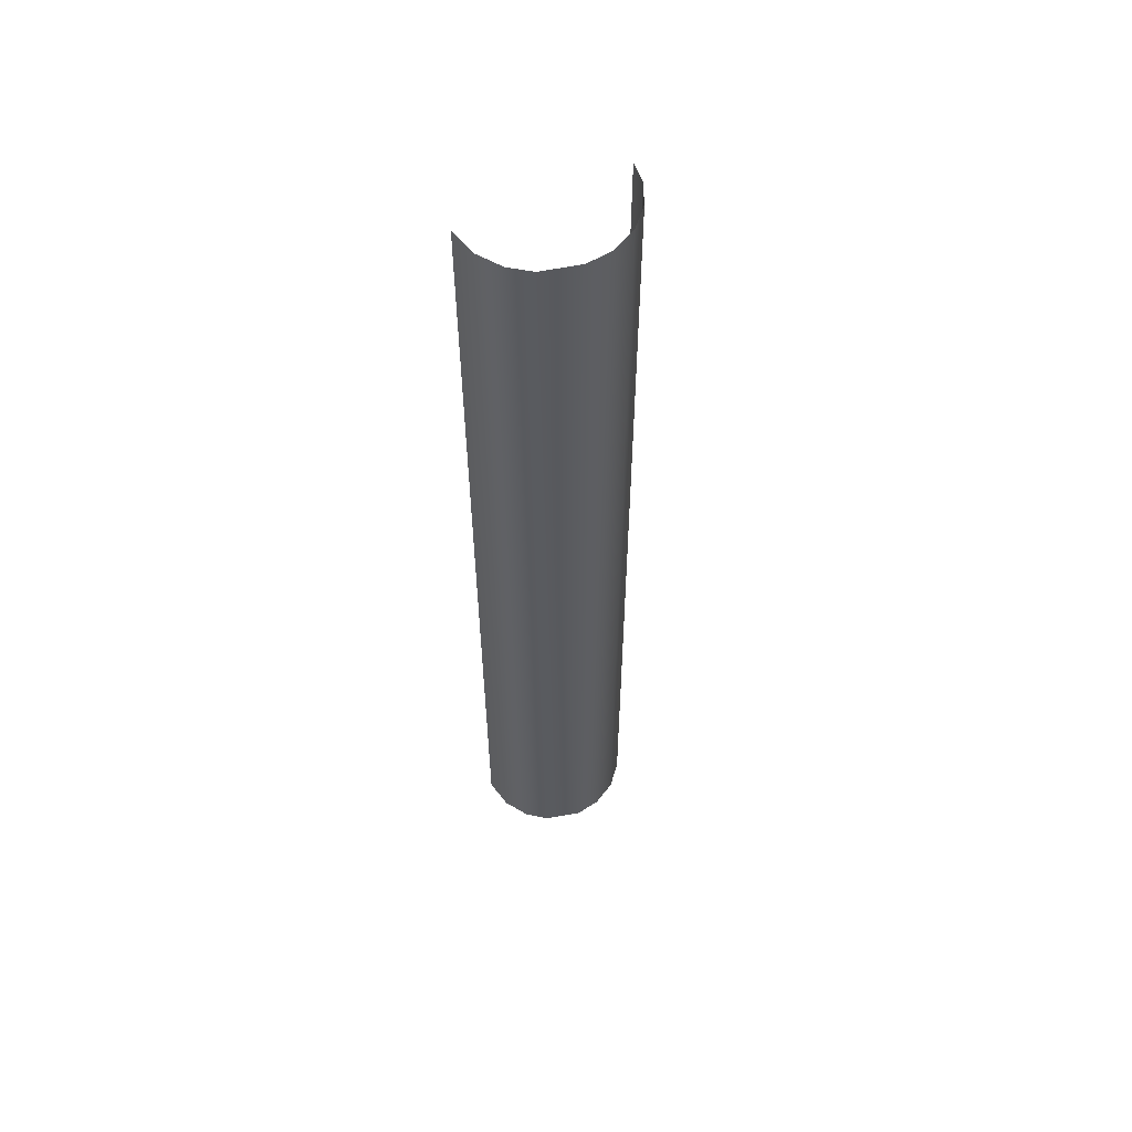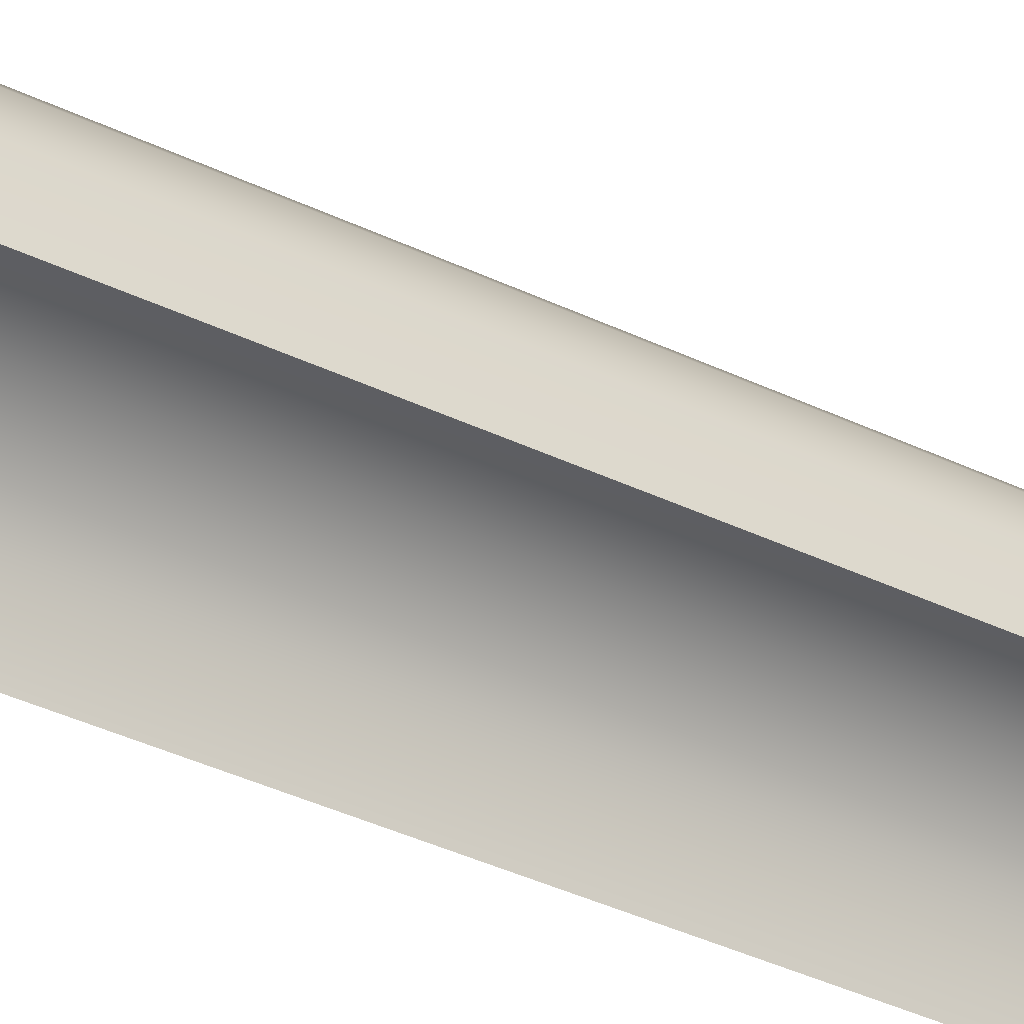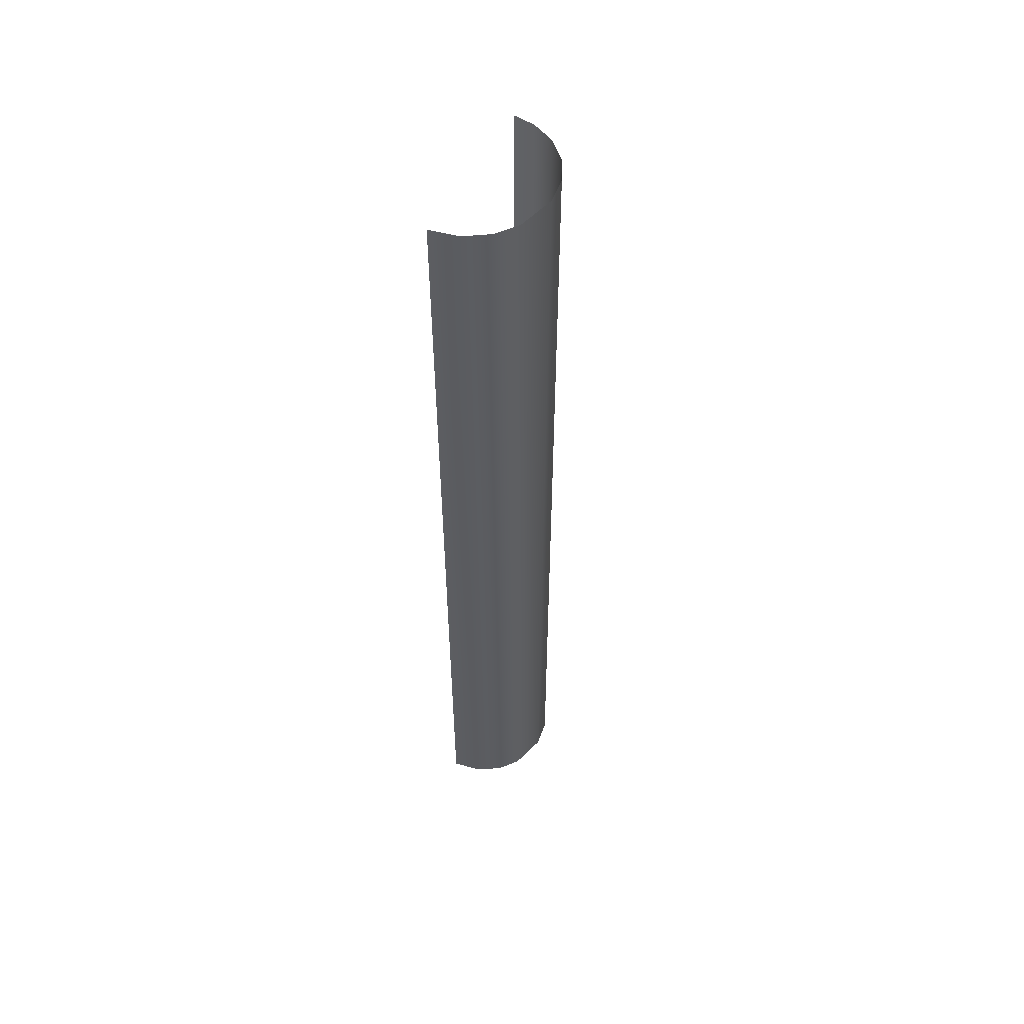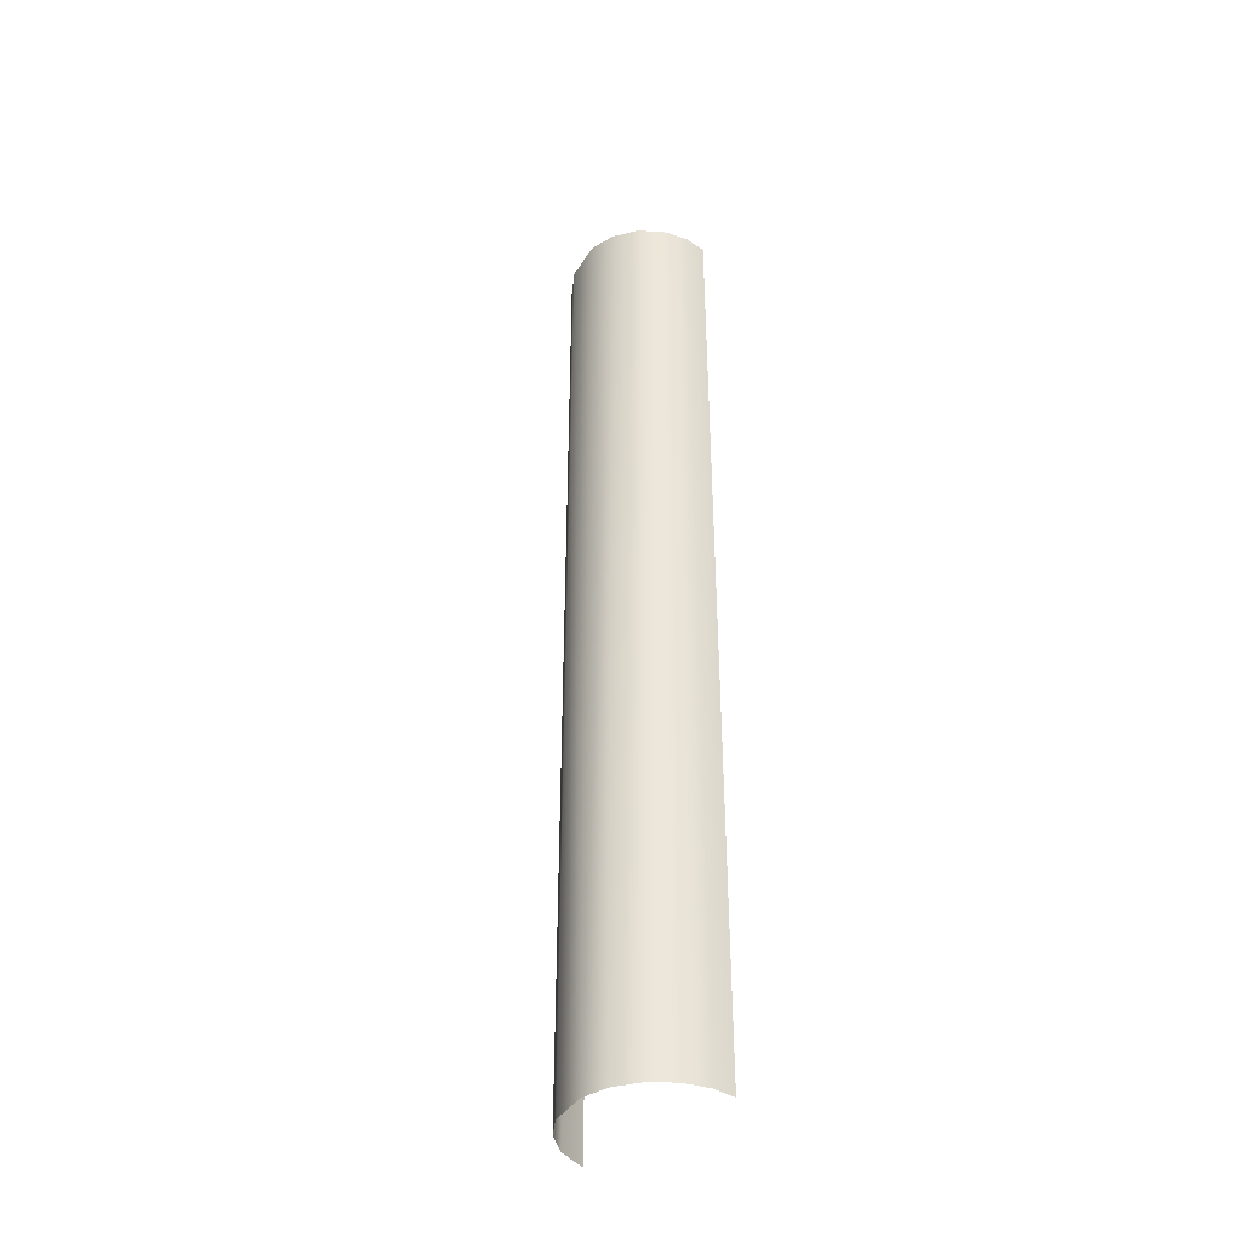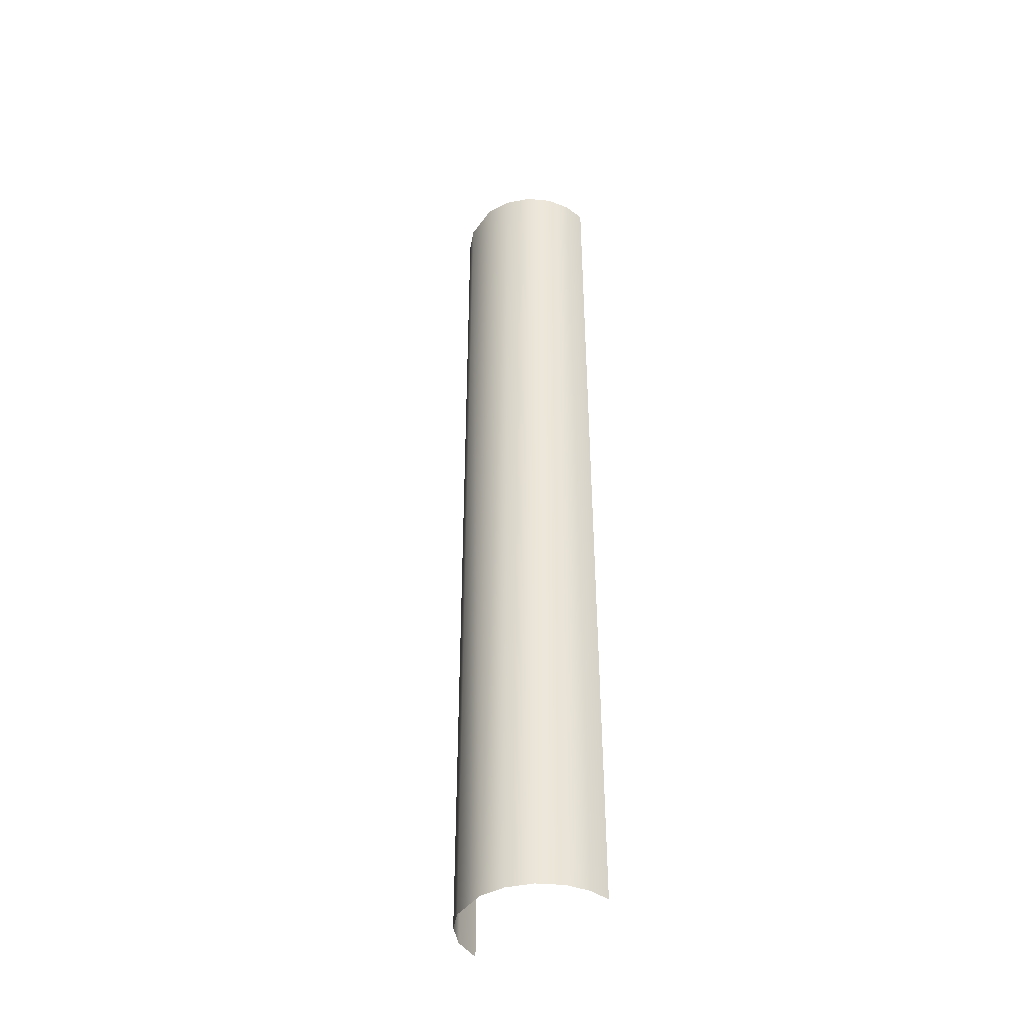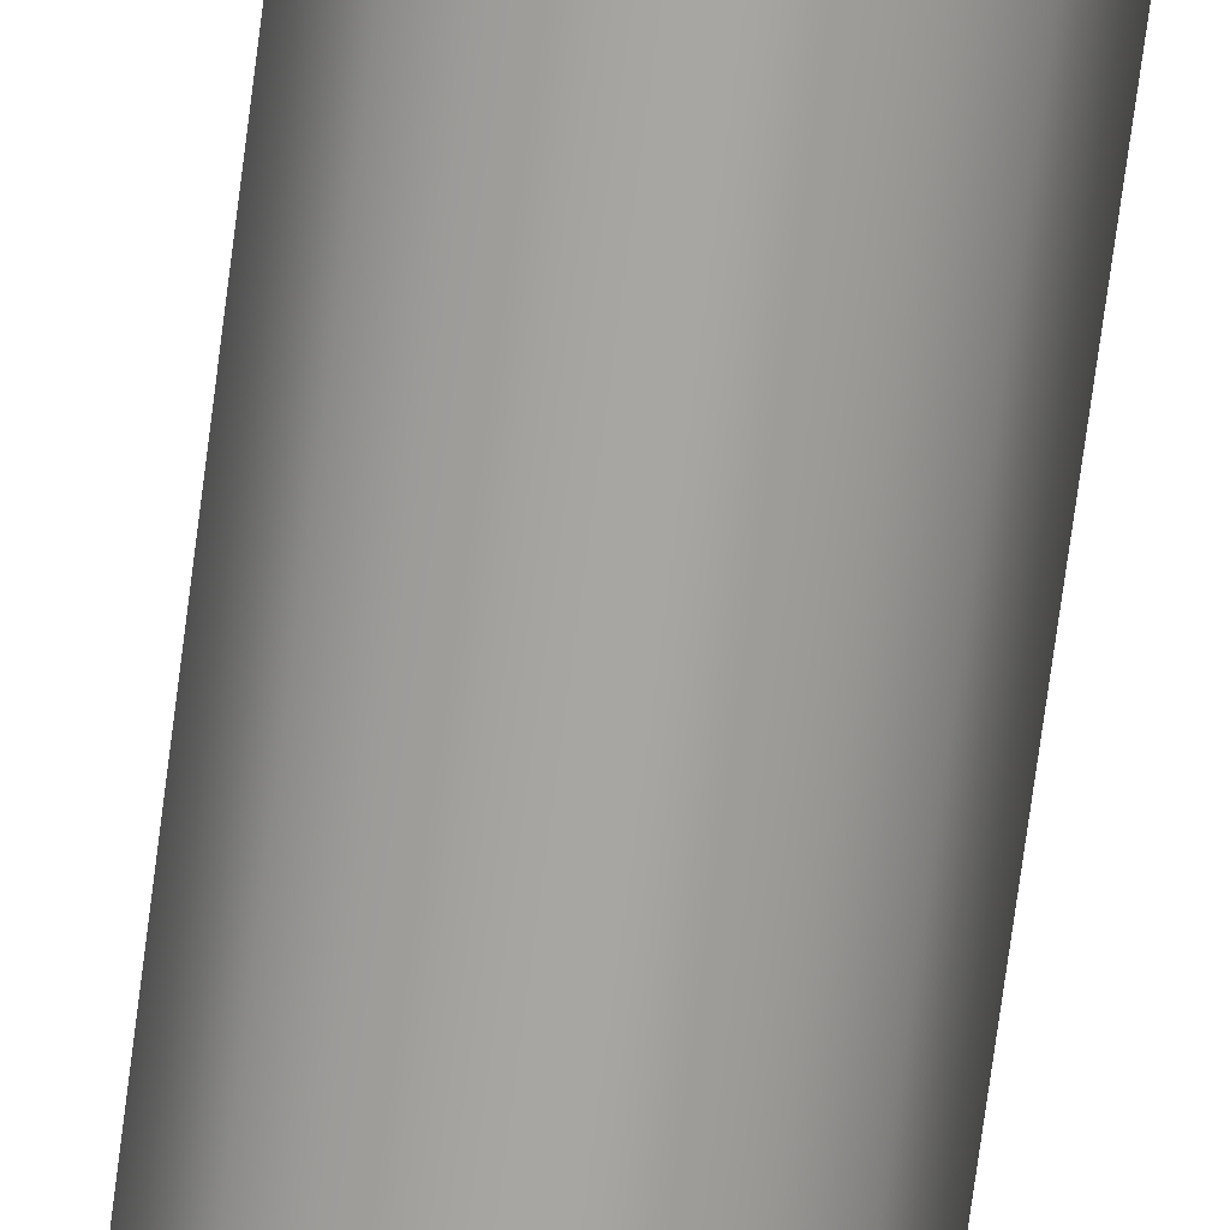
<metadata>
{"format":"obj","ext":"obj","renderer":"f3d","projection":"perspective","resolution":1024,"background":"white","views":[{"elev":57.7,"azim":153.4,"up":"+Z"},{"elev":-29.8,"azim":52.7,"up":"+Y"},{"elev":54.6,"azim":117.6,"up":"+Z"},{"elev":-41.0,"azim":-135.8,"up":"+Z"},{"elev":-42.6,"azim":-139.1,"up":"+Z"},{"elev":-74.3,"azim":172.5,"up":"+Y"}]}
</metadata>
<code>
o Group21/mesh22/mesh22-geometry#mesh22-geometry
v 0.006204 -0.1407 0.04548
v -0.000348 -0.1389 0.04567
v -0.000348 -0.1389 -0.1288
v -0.005013 -0.1394 0.04555
v 0.006204 -0.1407 -0.1288
v -0.005013 -0.1394 -0.1288
v 0.009644 -0.1435 0.04535
v -0.009379 -0.1416 0.04544
v 0.009644 -0.1435 -0.1288
v -0.009379 -0.1416 -0.1288
v 0.0123 -0.1478 0.04522
v -0.01269 -0.1451 0.04532
v 0.0123 -0.1478 -0.1288
v -0.01269 -0.1451 -0.1288
v 0.01331 -0.1531 -0.04187
v -0.01457 -0.1491 0.04521
v 0.01331 -0.1531 -0.08535
v 0.01331 -0.1531 0.001612
v -0.01457 -0.1491 -0.1288
v 0.01331 -0.1531 -0.1288
v 0.01331 -0.1531 0.04509
v -0.01512 -0.1531 -0.04187
v -0.01512 -0.1531 0.001612
v -0.01512 -0.1531 -0.08535
v -0.01512 -0.1531 0.04509
v -0.01512 -0.1531 -0.1288
f 1 2 3
f 3 2 1
f 2 4 3
f 3 4 2
f 1 3 5
f 5 3 1
f 3 4 6
f 6 4 3
f 7 1 5
f 5 1 7
f 4 8 6
f 6 8 4
f 7 5 9
f 9 5 7
f 6 8 10
f 10 8 6
f 9 11 7
f 7 11 9
f 10 8 12
f 12 8 10
f 13 11 9
f 9 11 13
f 10 12 14
f 14 12 10
f 13 15 11
f 11 15 13
f 14 12 16
f 16 12 14
f 13 17 15
f 15 17 13
f 15 18 11
f 11 18 15
f 19 14 16
f 16 14 19
f 20 17 13
f 13 17 20
f 18 21 11
f 11 21 18
f 19 16 22
f 22 16 19
f 22 16 23
f 23 16 22
f 19 22 24
f 24 22 19
f 23 16 25
f 25 16 23
f 19 24 26
f 26 24 19

</code>
